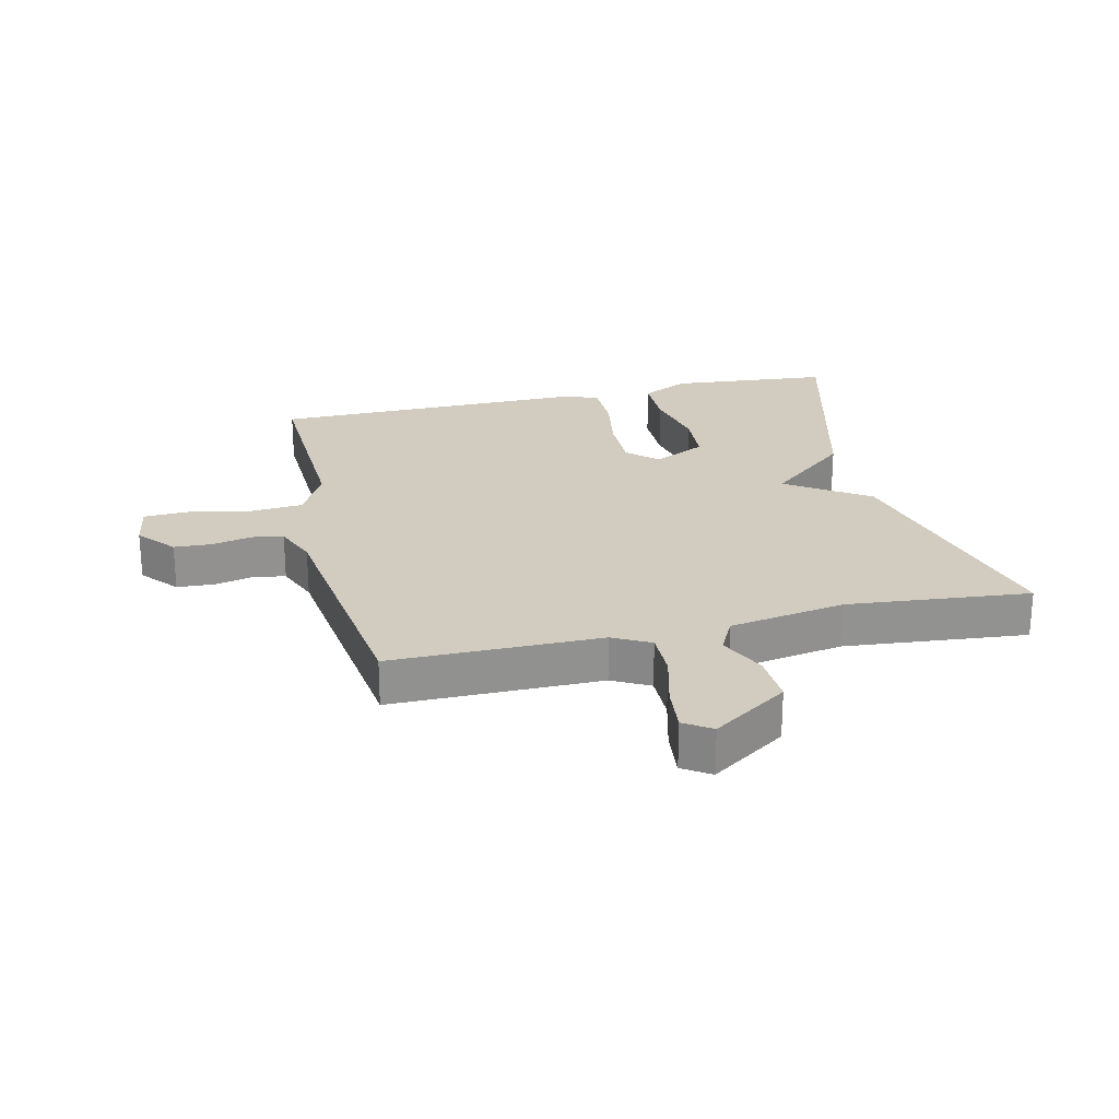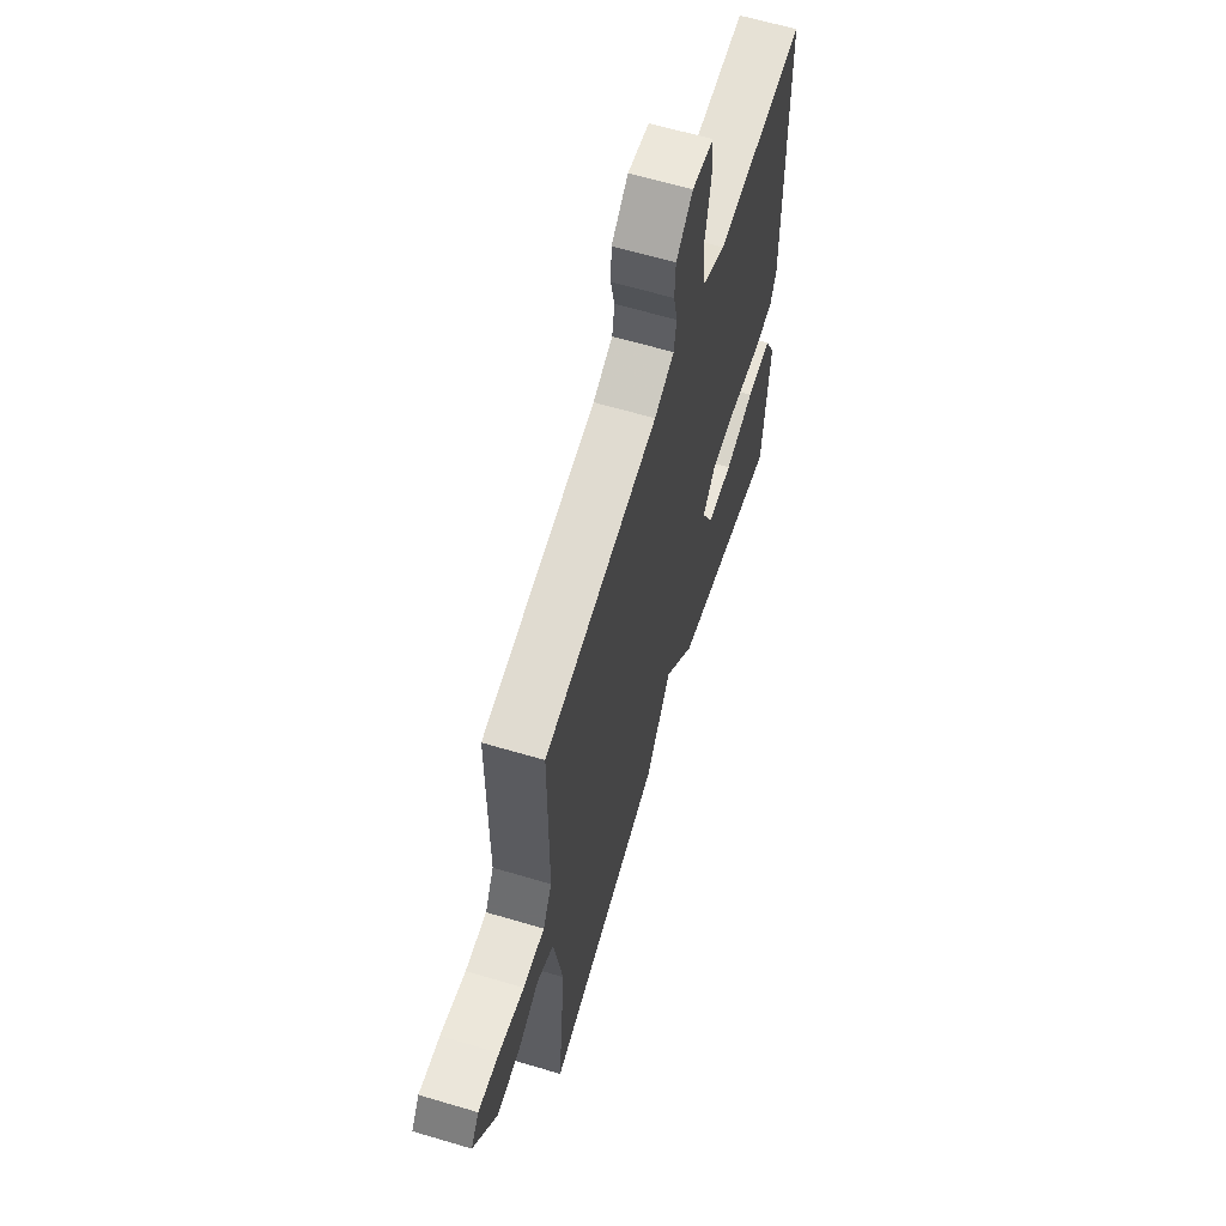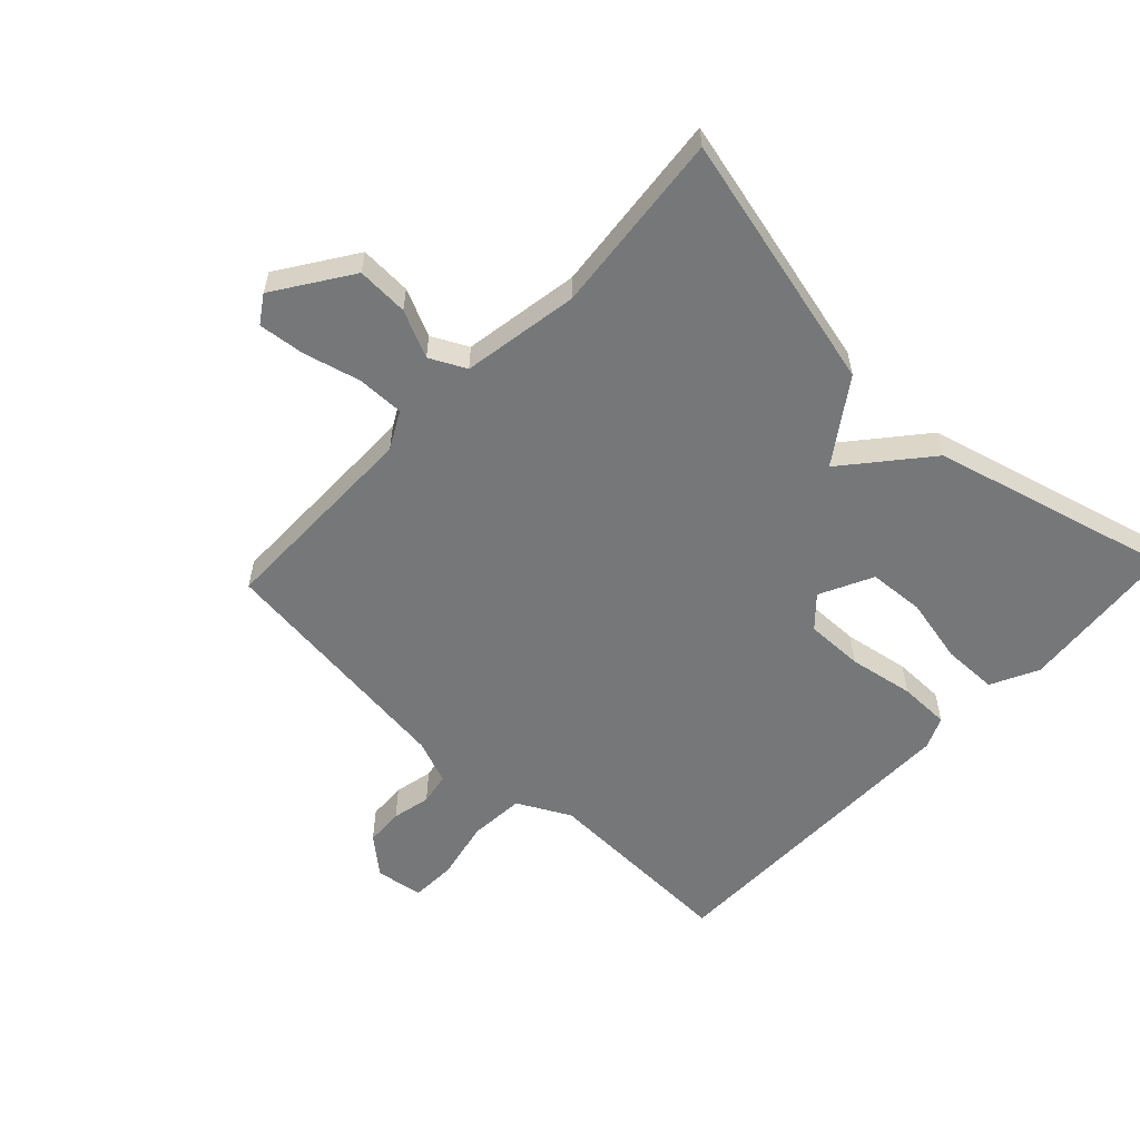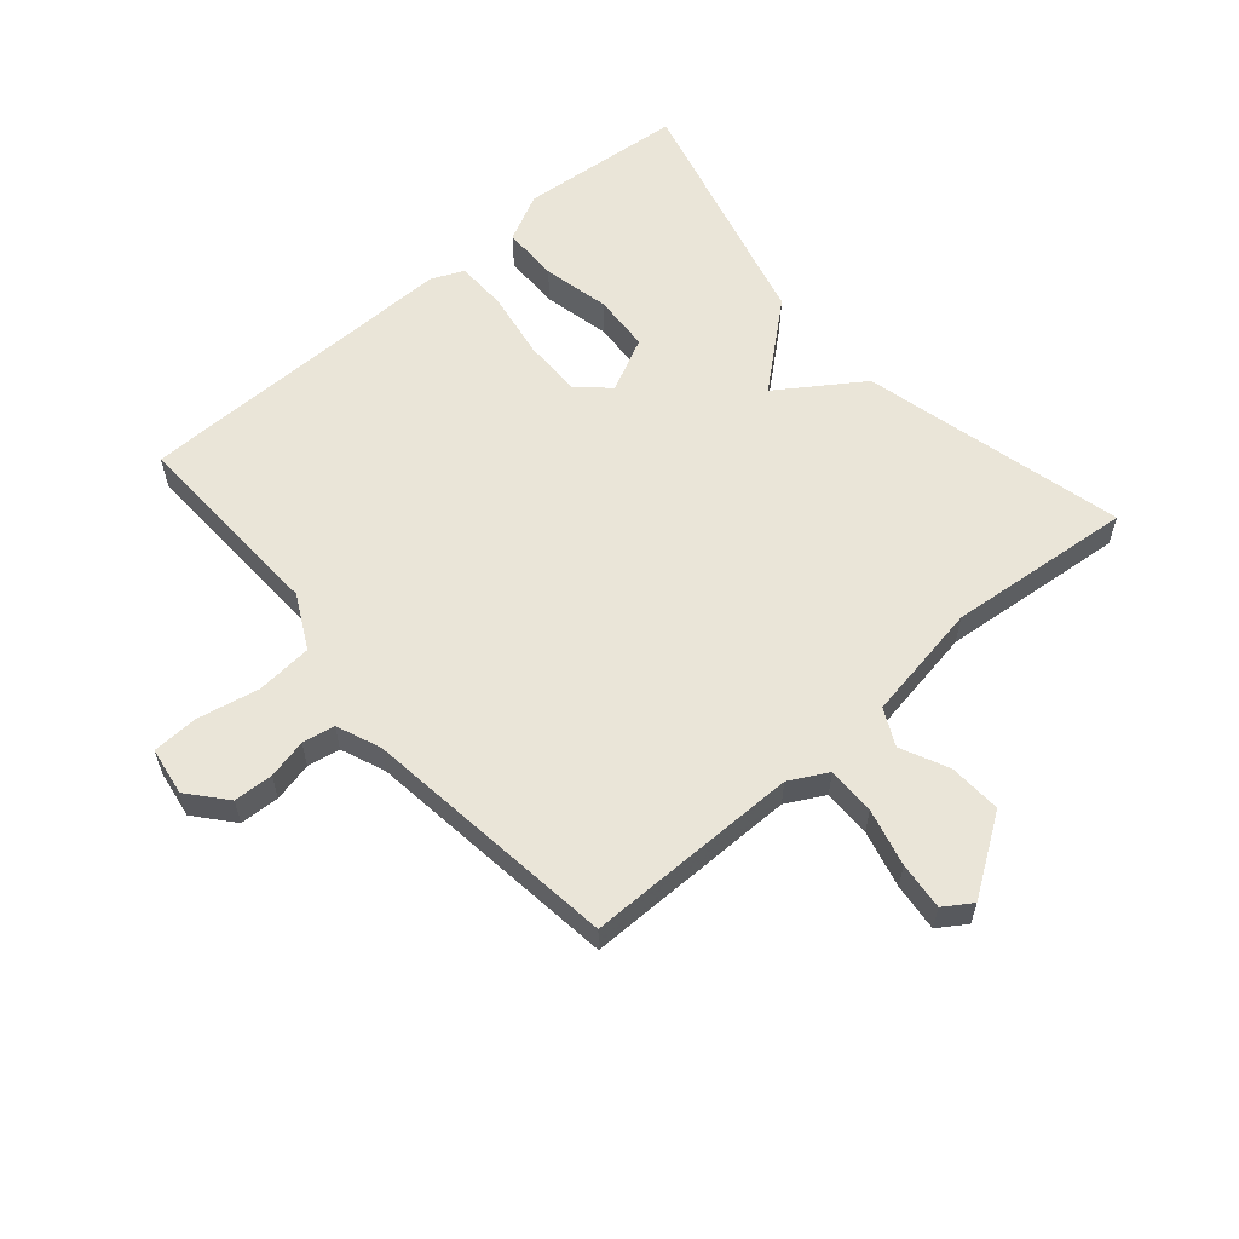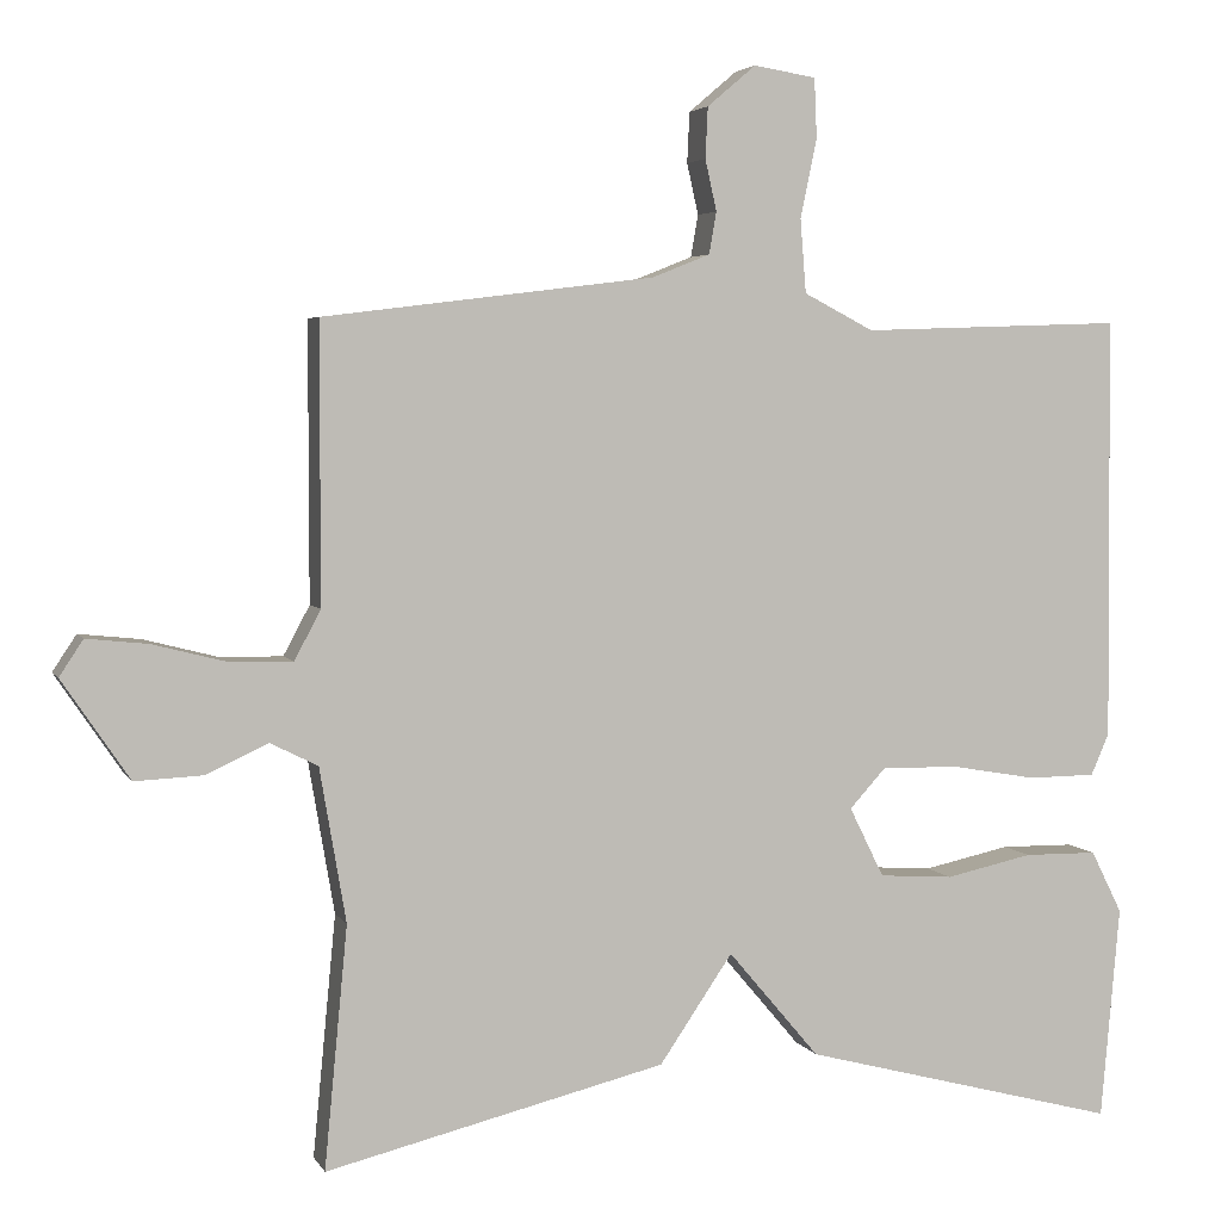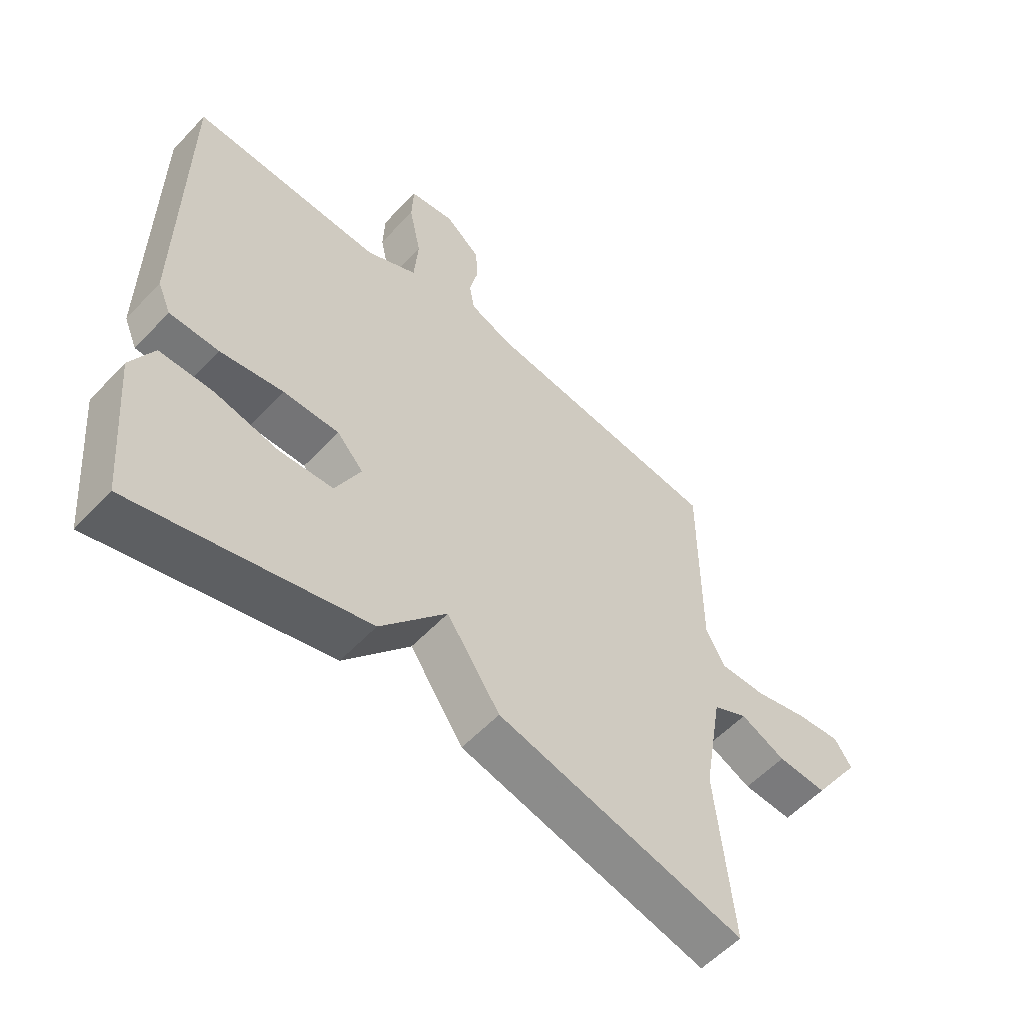
<metadata>
{"format":"obj","ext":"obj","renderer":"f3d","projection":"perspective","resolution":1024,"background":"white","views":[{"elev":24.2,"azim":76.8,"up":"+Y"},{"elev":62.4,"azim":106.8,"up":"+Z"},{"elev":-57.1,"azim":136.8,"up":"+Y"},{"elev":59.2,"azim":49.2,"up":"+Y"},{"elev":4.1,"azim":163.4,"up":"+Z"},{"elev":-56.6,"azim":-42.5,"up":"+Z"}]}
</metadata>
<code>
v -0.5 0.07 -0.5
v -0.523 0.07 -0.241
v -0.485 0.07 -0.165
v -0.396 0.07 -0.164
v -0.29 0.07 -0.187
v -0.2 0.07 -0.181
v -0.158 0.07 -0.096
v -0.202 0.07 -0.048
v -0.295 0.07 -0.049
v -0.4 0.07 -0.067
v -0.482 0.07 -0.066
v -0.504 0.07 -0.015
v -0.5 0.07 0.5
v -0.181 0.07 0.489
v -0.096 0.07 0.533
v -0.089 0.07 0.622
v -0.109 0.07 0.719
v -0.106 0.07 0.791
v -0.03 0.07 0.803
v 0.029 0.07 0.753
v 0.032 0.07 0.691
v 0.018 0.07 0.629
v 0.027 0.07 0.578
v 0.097 0.07 0.55
v 0.5 0.07 0.5
v 0.5 0.07 0.163
v 0.532 0.07 0.103
v 0.608 0.07 0.104
v 0.698 0.07 0.127
v 0.773 0.07 0.135
v 0.802 0.07 0.091
v 0.72 0.07 -0.03
v 0.637 0.07 -0.026
v 0.562 0.07 0.009
v 0.504 0.07 -0.02
v 0.472 0.07 -0.207
v 0.5 0.07 -0.5
v 0.086 0.07 -0.399
v -0.003 0.07 -0.268
v -0.114 0.07 -0.399
v -0.5 0 -0.5
v -0.523 0 -0.241
v -0.485 0 -0.165
v -0.396 0 -0.164
v -0.29 0 -0.187
v -0.2 0 -0.181
v -0.158 0 -0.096
v -0.202 0 -0.048
v -0.295 0 -0.049
v -0.4 0 -0.067
v -0.482 0 -0.066
v -0.504 0 -0.015
v -0.5 0 0.5
v -0.181 0 0.489
v -0.096 0 0.533
v -0.089 0 0.622
v -0.109 0 0.719
v -0.106 0 0.791
v -0.03 0 0.803
v 0.029 0 0.753
v 0.032 0 0.691
v 0.018 0 0.629
v 0.027 0 0.578
v 0.097 0 0.55
v 0.5 0 0.5
v 0.5 0 0.163
v 0.532 0 0.103
v 0.608 0 0.104
v 0.698 0 0.127
v 0.773 0 0.135
v 0.802 0 0.091
v 0.72 0 -0.03
v 0.637 0 -0.026
v 0.562 0 0.009
v 0.504 0 -0.02
v 0.472 0 -0.207
v 0.5 0 -0.5
v 0.086 0 -0.399
v -0.003 0 -0.268
v -0.114 0 -0.399
f 3 4 5
f 2 3 5
f 1 2 5
f 40 1 5
f 39 40 5
f 36 37 38 39
f 35 36 39
f 34 35 39
f 32 33 34
f 31 32 34
f 30 31 34
f 29 30 34
f 28 29 34
f 27 28 34 39
f 26 27 39
f 24 25 26 39
f 23 24 39
f 22 23 39
f 20 21 22
f 19 20 22
f 18 19 22
f 17 18 22
f 16 17 22
f 15 16 22 39
f 14 15 39
f 12 13 14
f 11 12 14
f 10 11 14
f 9 10 14
f 8 9 14
f 7 8 14
f 7 14 39
f 6 7 39
f 5 6 39
f 45 44 43
f 45 43 42
f 45 42 41
f 45 41 80
f 45 80 79
f 79 78 77 76
f 79 76 75
f 79 75 74
f 74 73 72
f 74 72 71
f 74 71 70
f 74 70 69
f 74 69 68
f 79 74 68 67
f 79 67 66
f 79 66 65 64
f 79 64 63
f 79 63 62
f 62 61 60
f 62 60 59
f 62 59 58
f 62 58 57
f 62 57 56
f 79 62 56 55
f 79 55 54
f 54 53 52
f 54 52 51
f 54 51 50
f 54 50 49
f 54 49 48
f 54 48 47
f 79 54 47
f 79 47 46
f 79 46 45
f 1 41 42 2
f 2 42 43 3
f 3 43 44 4
f 4 44 45 5
f 5 45 46 6
f 6 46 47 7
f 7 47 48 8
f 8 48 49 9
f 9 49 50 10
f 10 50 51 11
f 11 51 52 12
f 12 52 53 13
f 13 53 54 14
f 14 54 55 15
f 15 55 56 16
f 16 56 57 17
f 17 57 58 18
f 18 58 59 19
f 19 59 60 20
f 20 60 61 21
f 21 61 62 22
f 22 62 63 23
f 23 63 64 24
f 24 64 65 25
f 25 65 66 26
f 26 66 67 27
f 27 67 68 28
f 28 68 69 29
f 29 69 70 30
f 30 70 71 31
f 31 71 72 32
f 32 72 73 33
f 33 73 74 34
f 34 74 75 35
f 35 75 76 36
f 36 76 77 37
f 37 77 78 38
f 38 78 79 39
f 39 79 80 40
f 40 80 41 1

</code>
